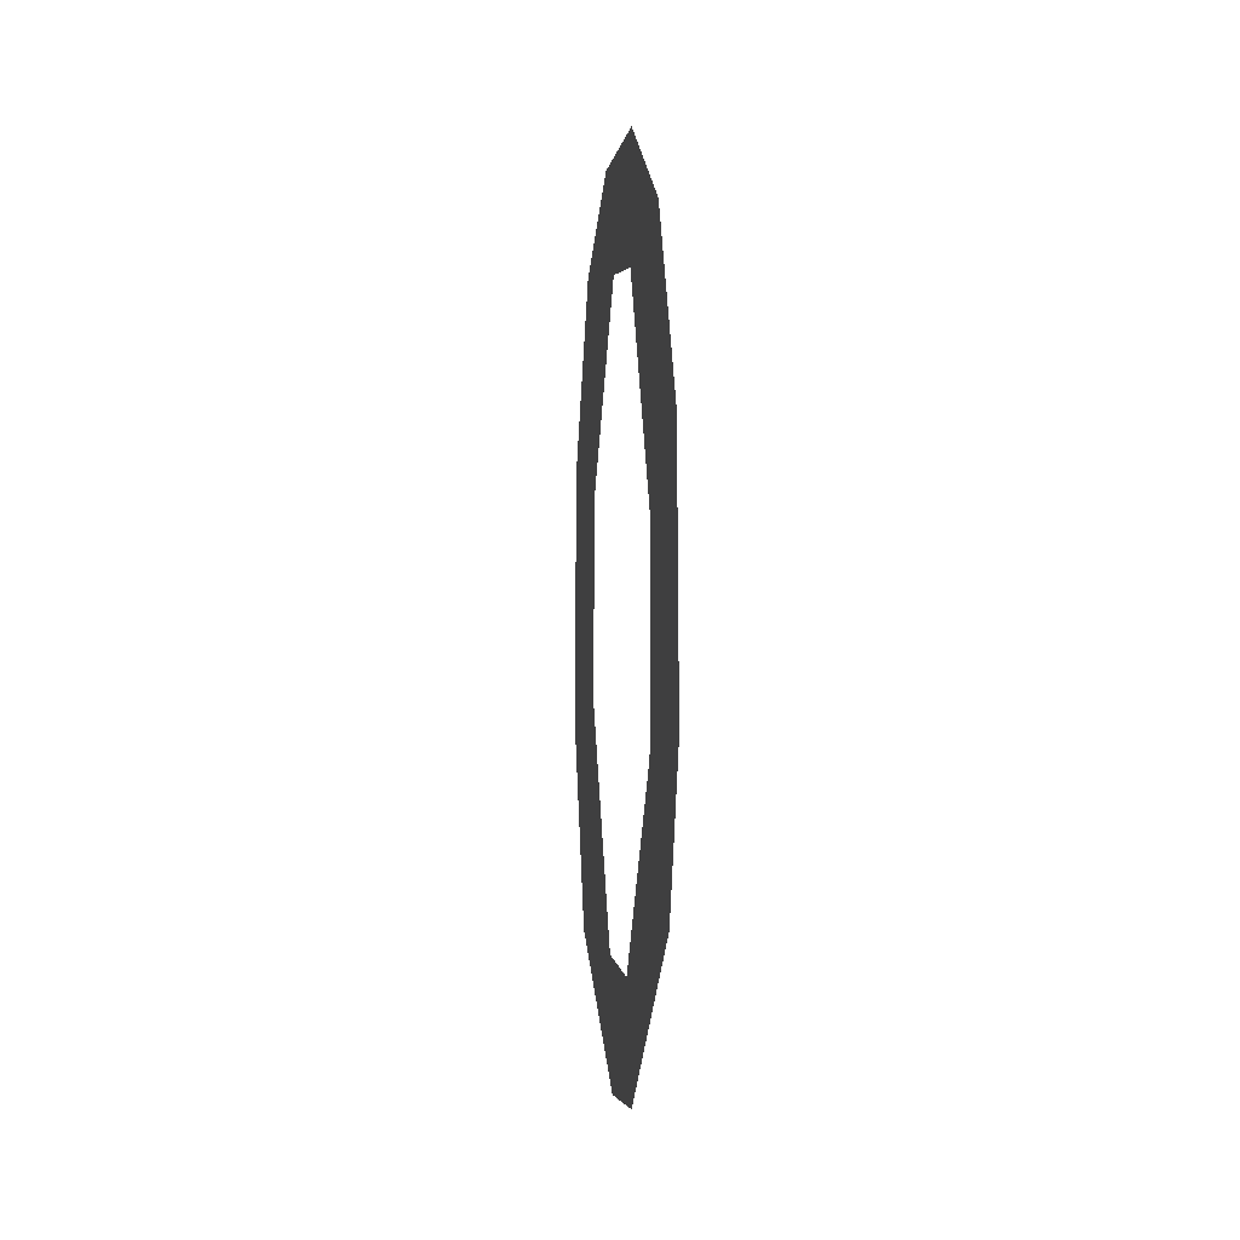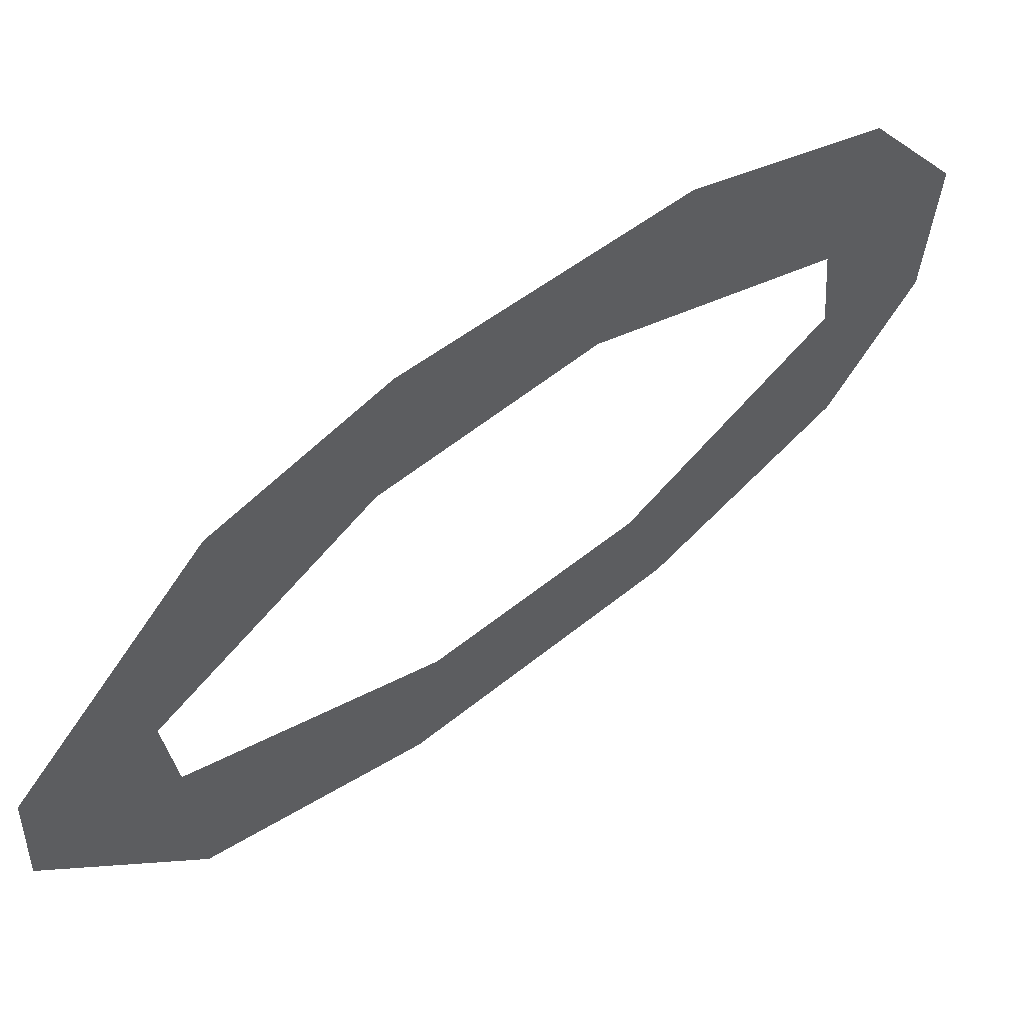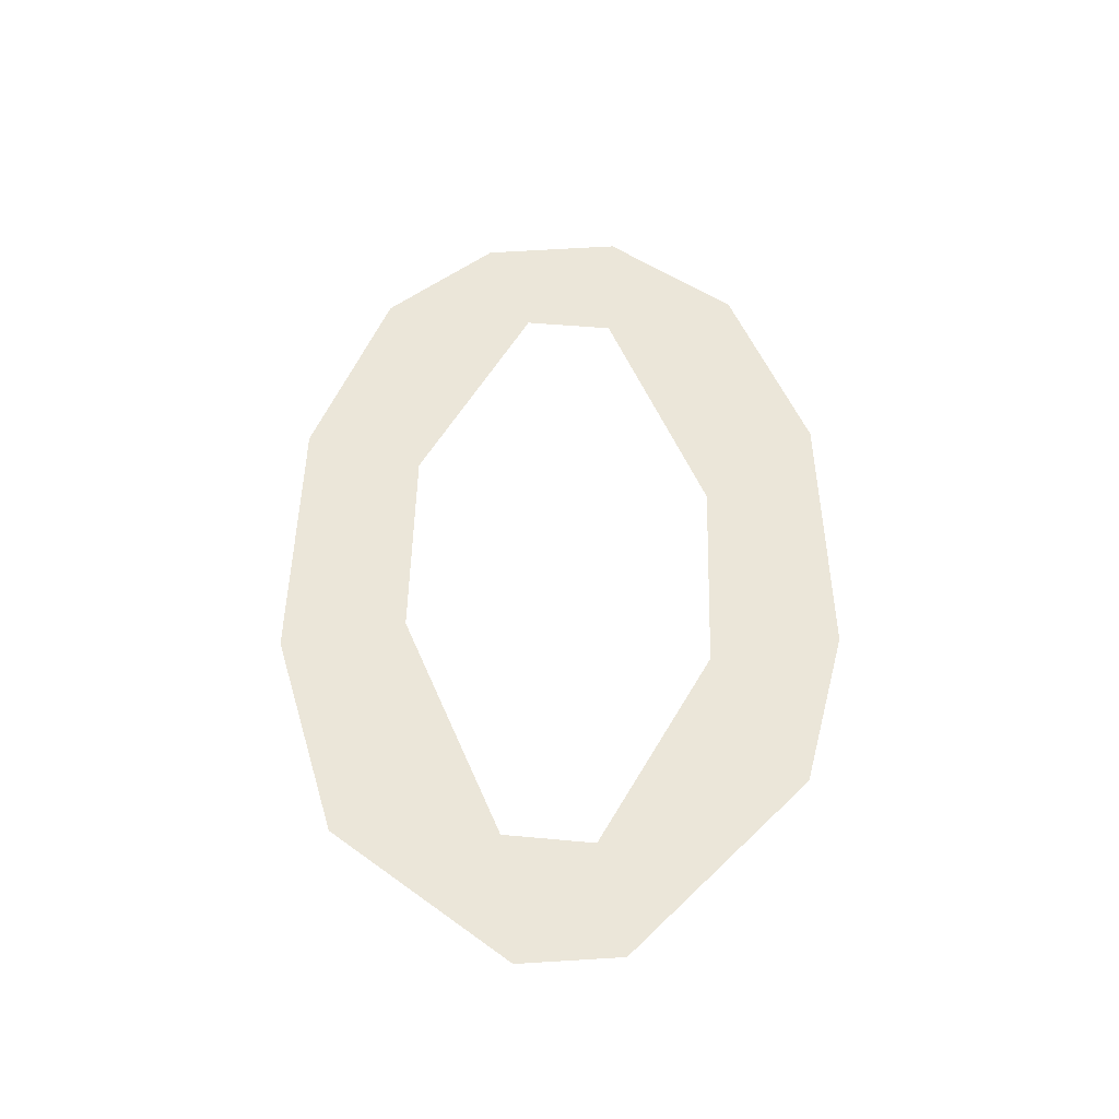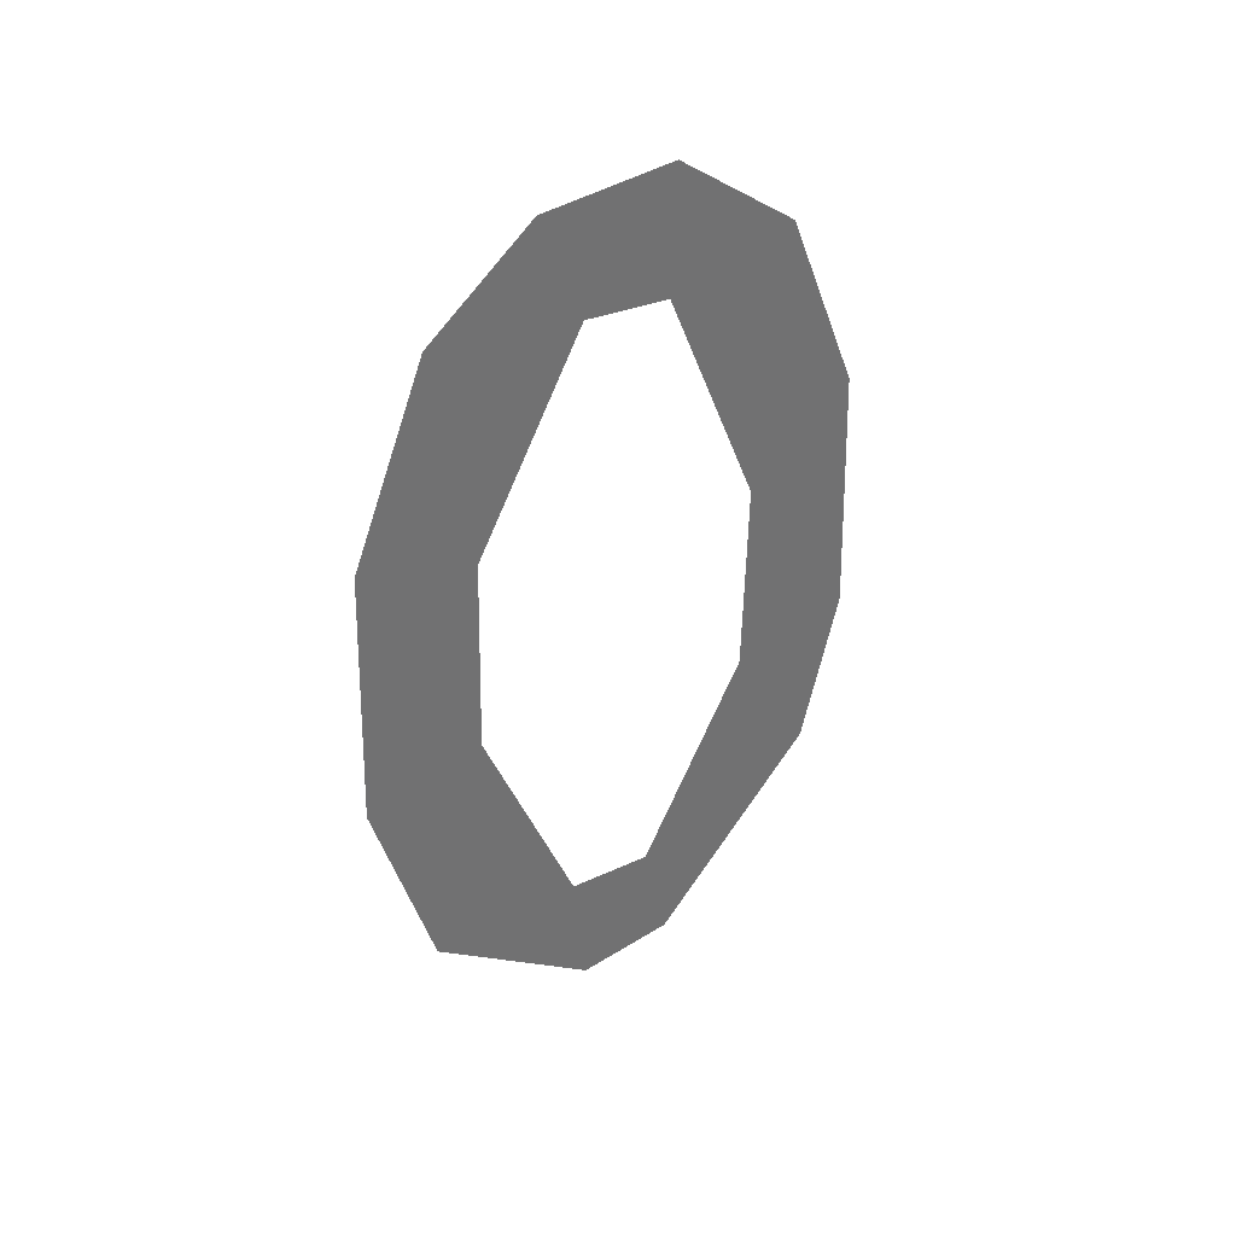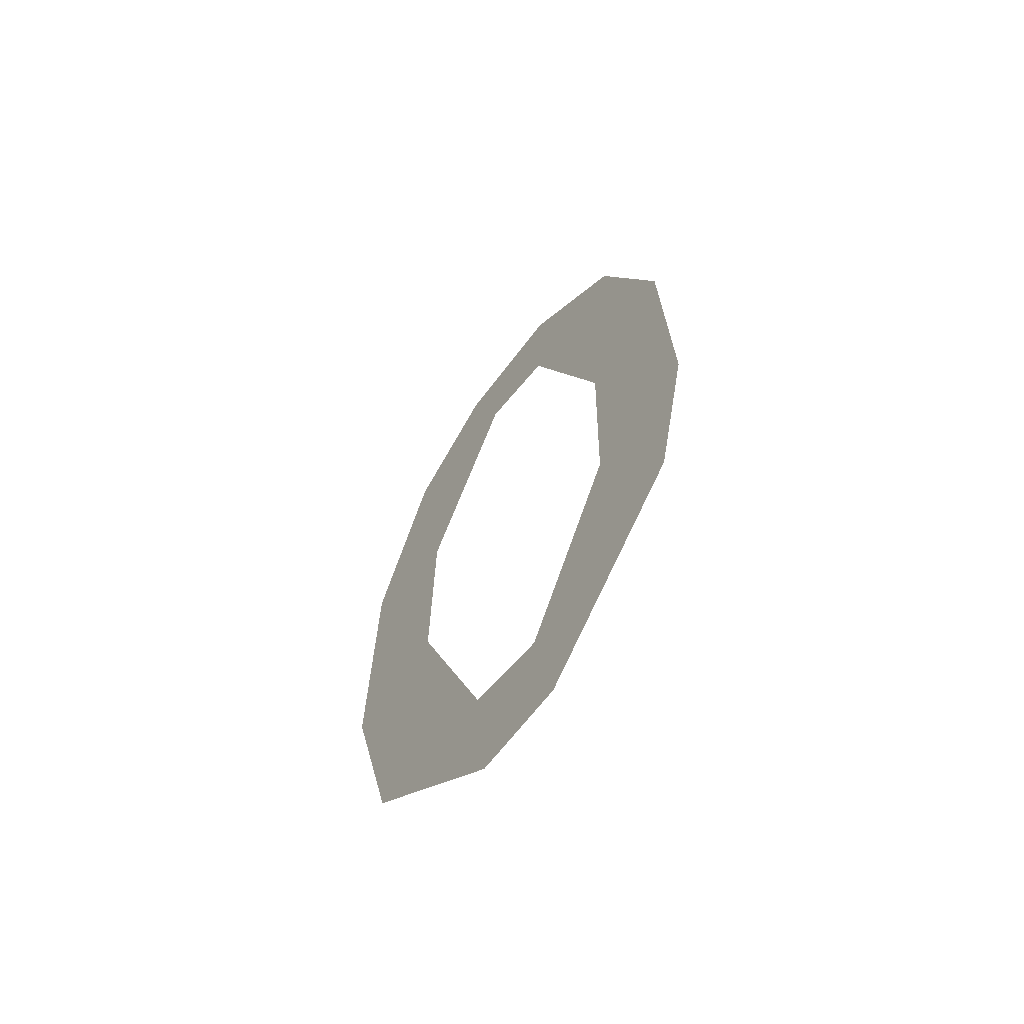
<metadata>
{"format":"obj","ext":"obj","renderer":"f3d","projection":"perspective","resolution":1024,"background":"white","views":[{"elev":-1.6,"azim":-9.8,"up":"+Y"},{"elev":59.3,"azim":51.3,"up":"+Z"},{"elev":-35.6,"azim":-89.2,"up":"+Y"},{"elev":37.5,"azim":-126.0,"up":"+Y"},{"elev":-62.6,"azim":-37.4,"up":"+Y"}]}
</metadata>
<code>
g number_0
v 0.7885 4.616 -2.059
v 0.7885 6.053 -1.463
v 0.7885 6.704 -0.6137
v 0.7885 6.767 0.46
v 0.7885 6.053 1.448
v 0.7885 4.616 2.044
v 0.7885 2.61 2.117
v 0.7885 1.39 1.797
v 0.7885 0.02844 0.4556
v 0.7885 -0.01726 -0.3243
v 0.7885 1.012 -1.654
v 0.7885 2.61 -2.131
v 0.7885 2.785 -1.185
v 0.7885 0.9707 -0.4269
v 0.7885 0.8988 0.2585
v 0.7885 2.443 1.131
v 0.7885 3.983 1.17
v 0.7885 5.797 0.4126
v 0.7885 5.869 -0.2728
v 0.7885 4.325 -1.146
f 19 4 18
f 20 2 19
f 12 20 13
f 13 11 12
f 15 10 14
f 11 14 10
f 15 8 9
f 16 7 8
f 3 19 2
f 18 4 5
f 6 18 5
f 7 17 6
f 19 3 4
f 20 1 2
f 12 1 20
f 13 14 11
f 15 9 10
f 15 16 8
f 16 17 7
f 6 17 18

</code>
